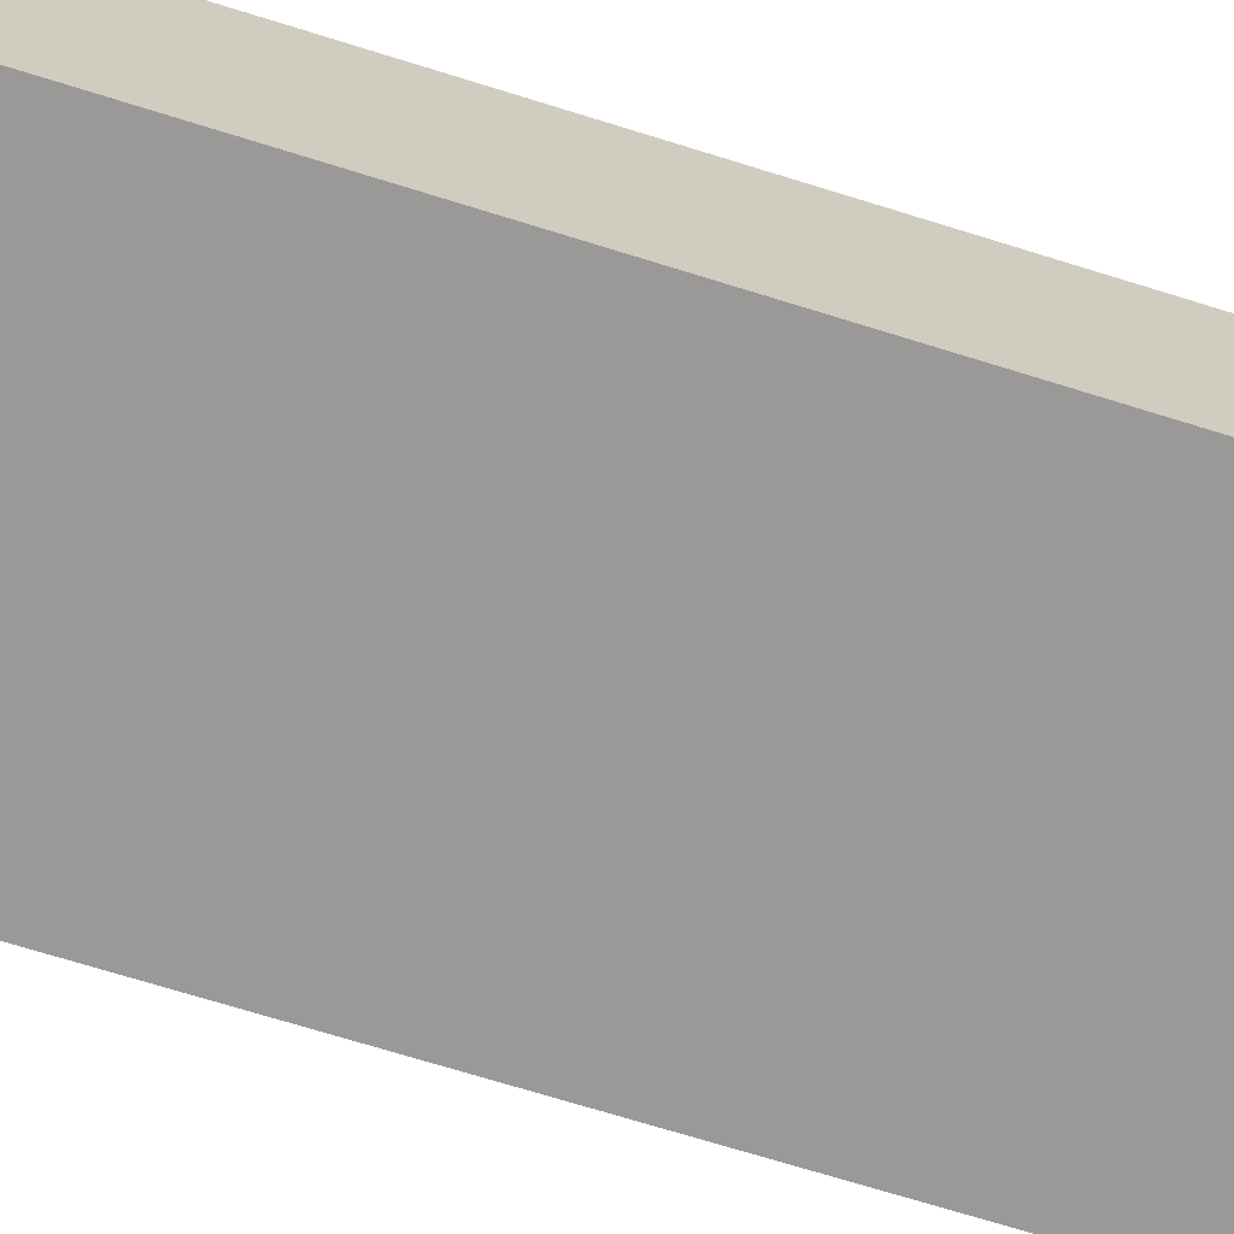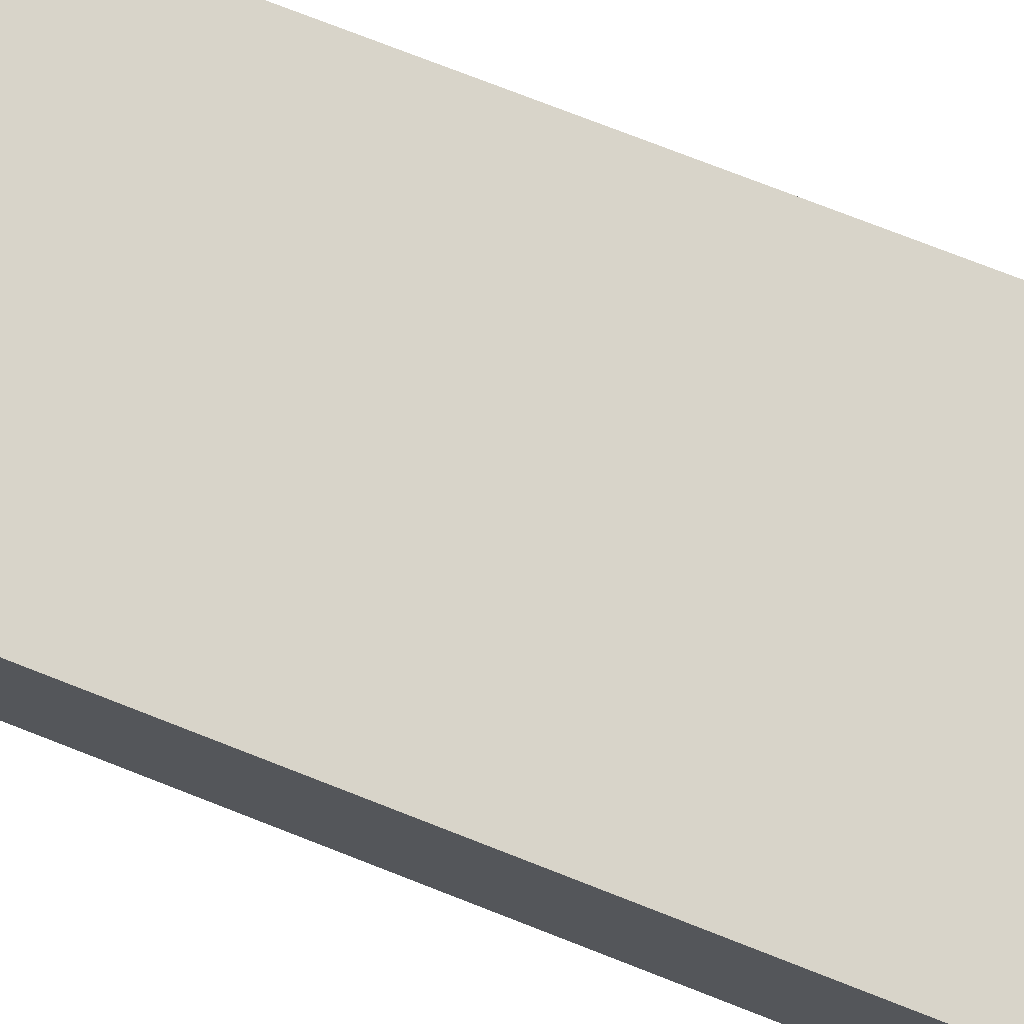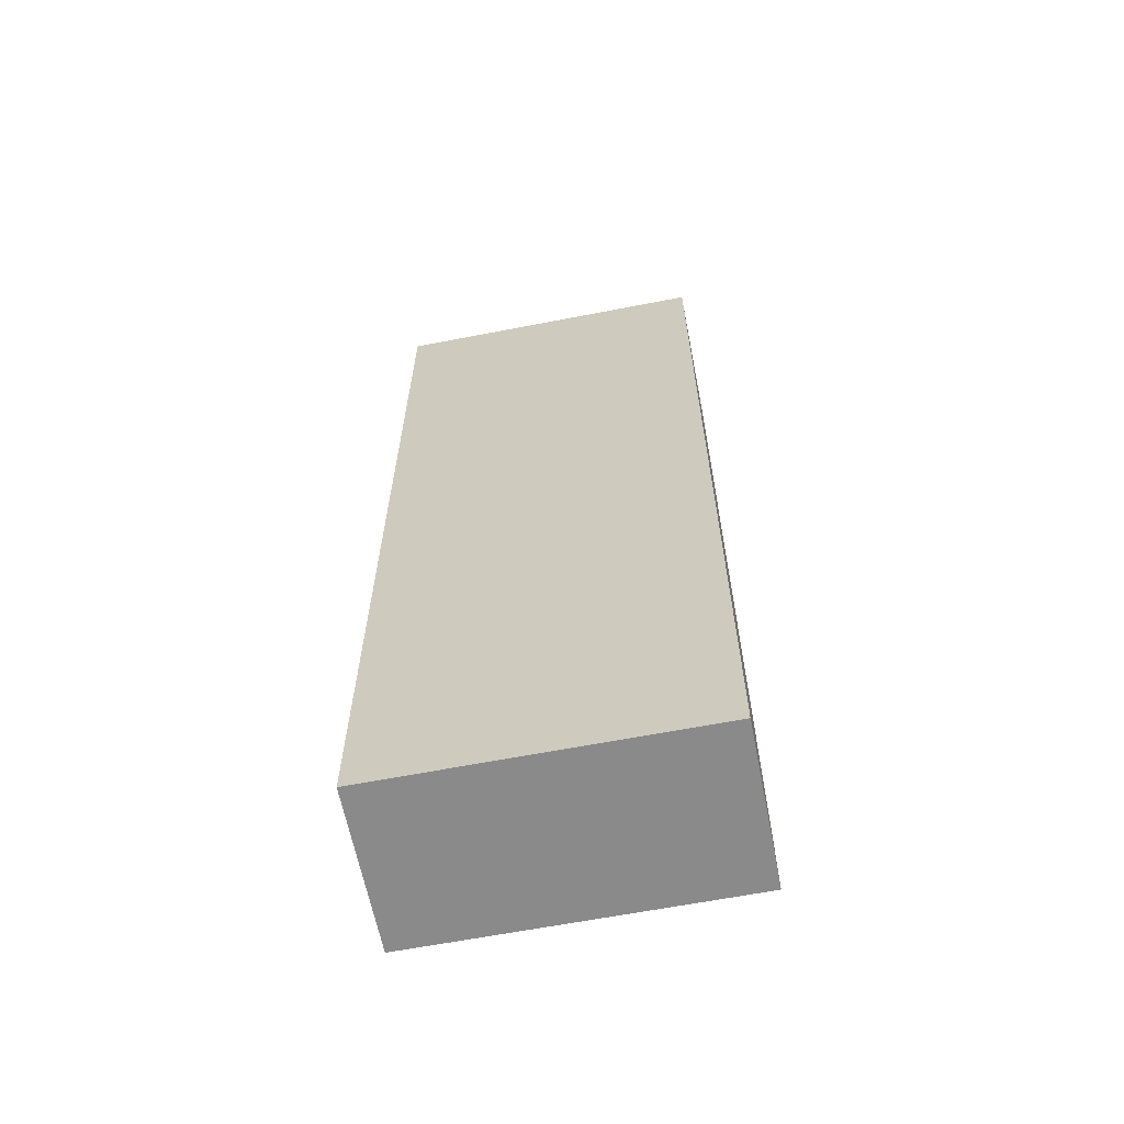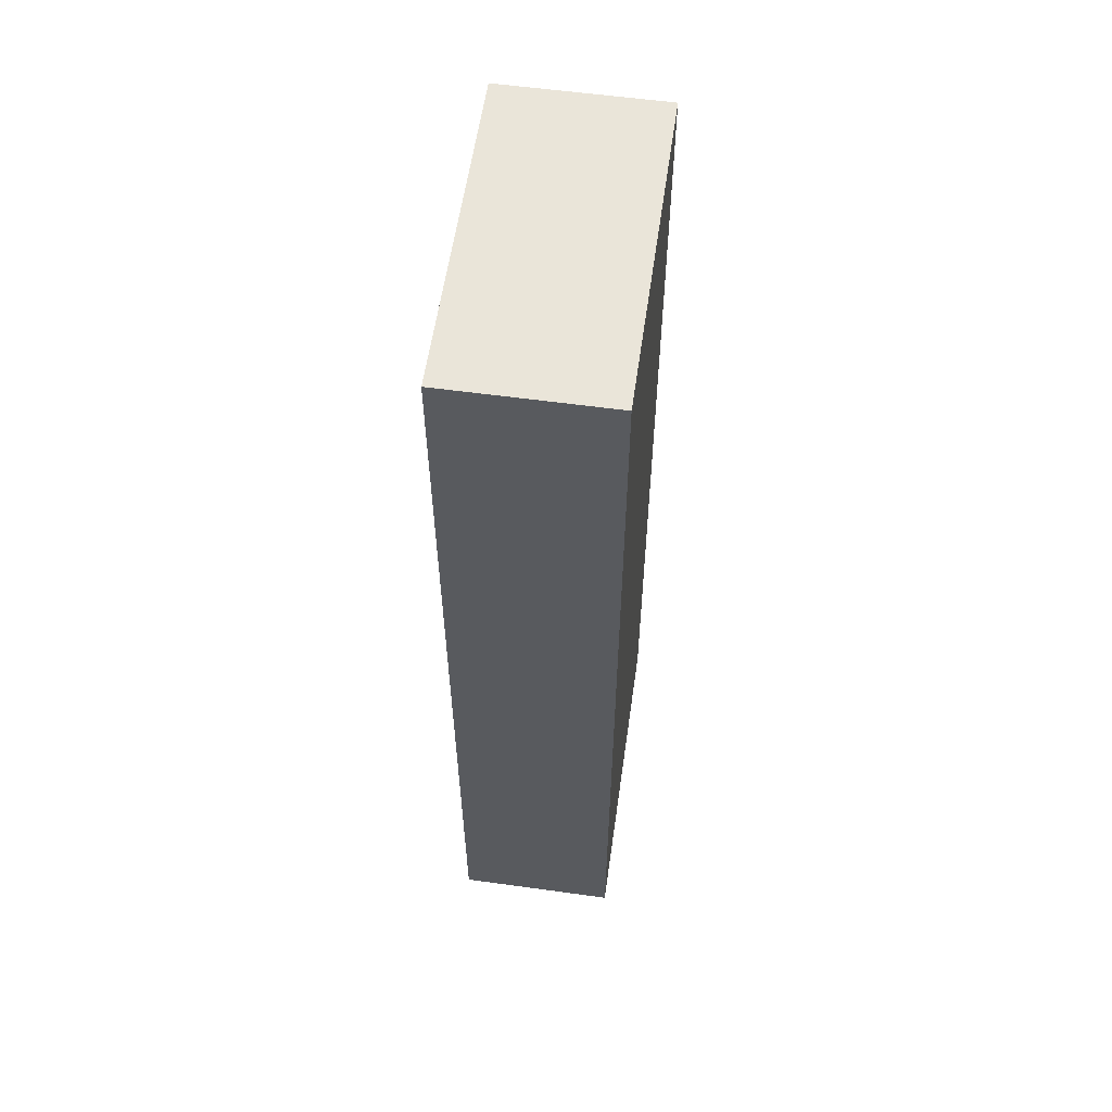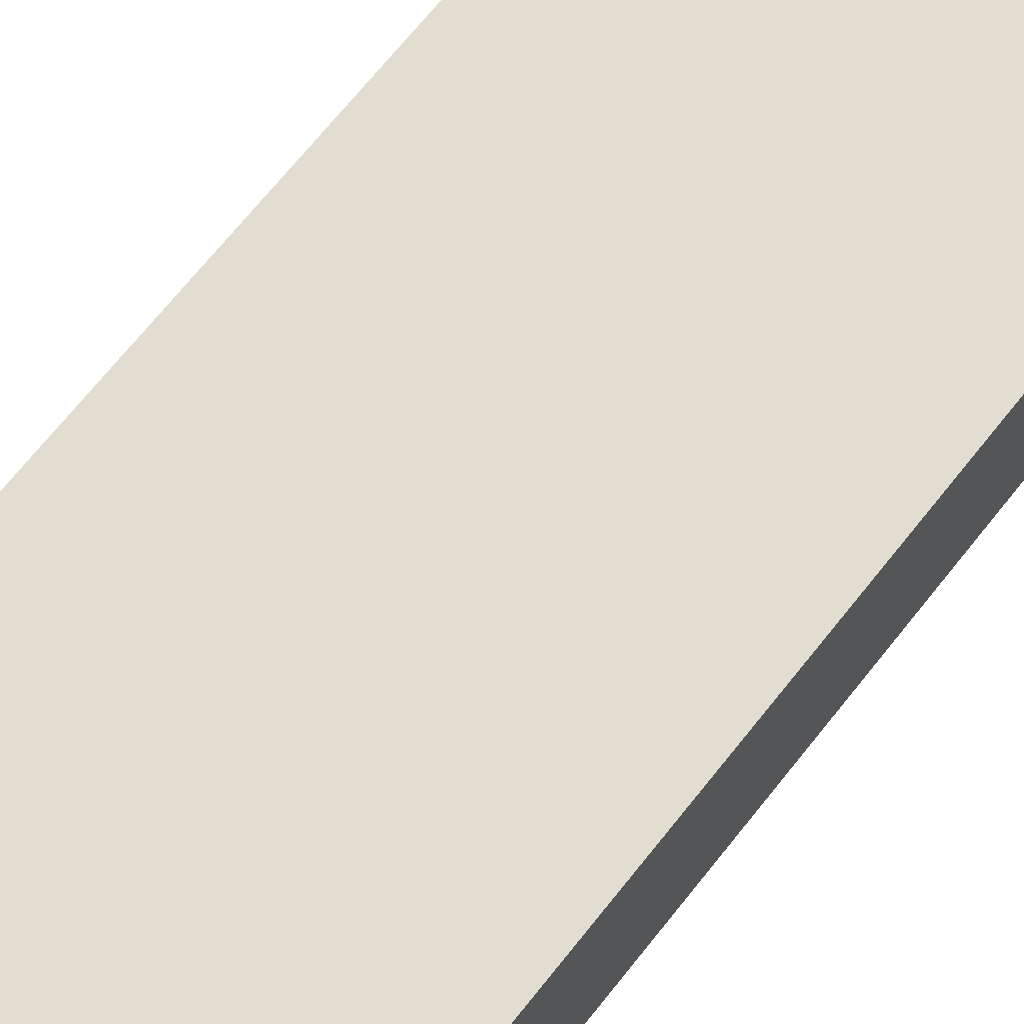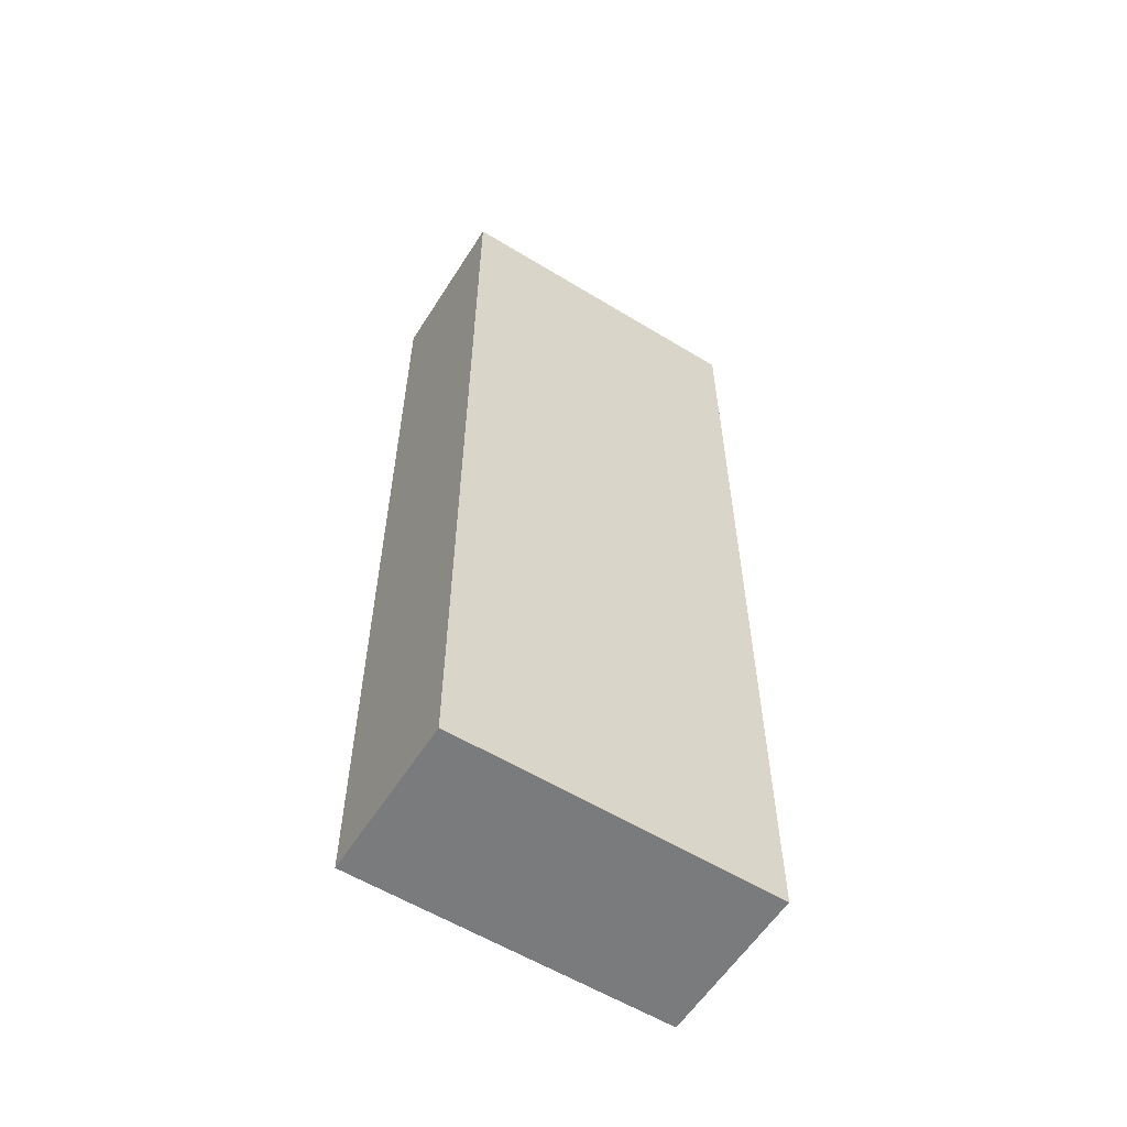
<metadata>
{"format":"obj","ext":"obj","renderer":"f3d","projection":"perspective","resolution":1024,"background":"white","views":[{"elev":-68.9,"azim":72.5,"up":"+Z"},{"elev":75.0,"azim":111.4,"up":"+Z"},{"elev":-63.4,"azim":11.1,"up":"+Y"},{"elev":58.2,"azim":-81.9,"up":"+Y"},{"elev":68.7,"azim":38.4,"up":"+Z"},{"elev":-58.3,"azim":-32.2,"up":"+Y"}]}
</metadata>
<code>
v 112 288 32
v 128 288 24
v 112 288 24
v 128 288 32
v 128 240 32
v 112 240 24
v 128 240 24
v 112 240 32
f 1 2 3
f 1 4 2
f 5 6 7
f 5 8 6
f 4 7 2
f 4 5 7
f 8 3 6
f 8 1 3
f 8 4 1
f 8 5 4
f 3 7 6
f 3 2 7

</code>
